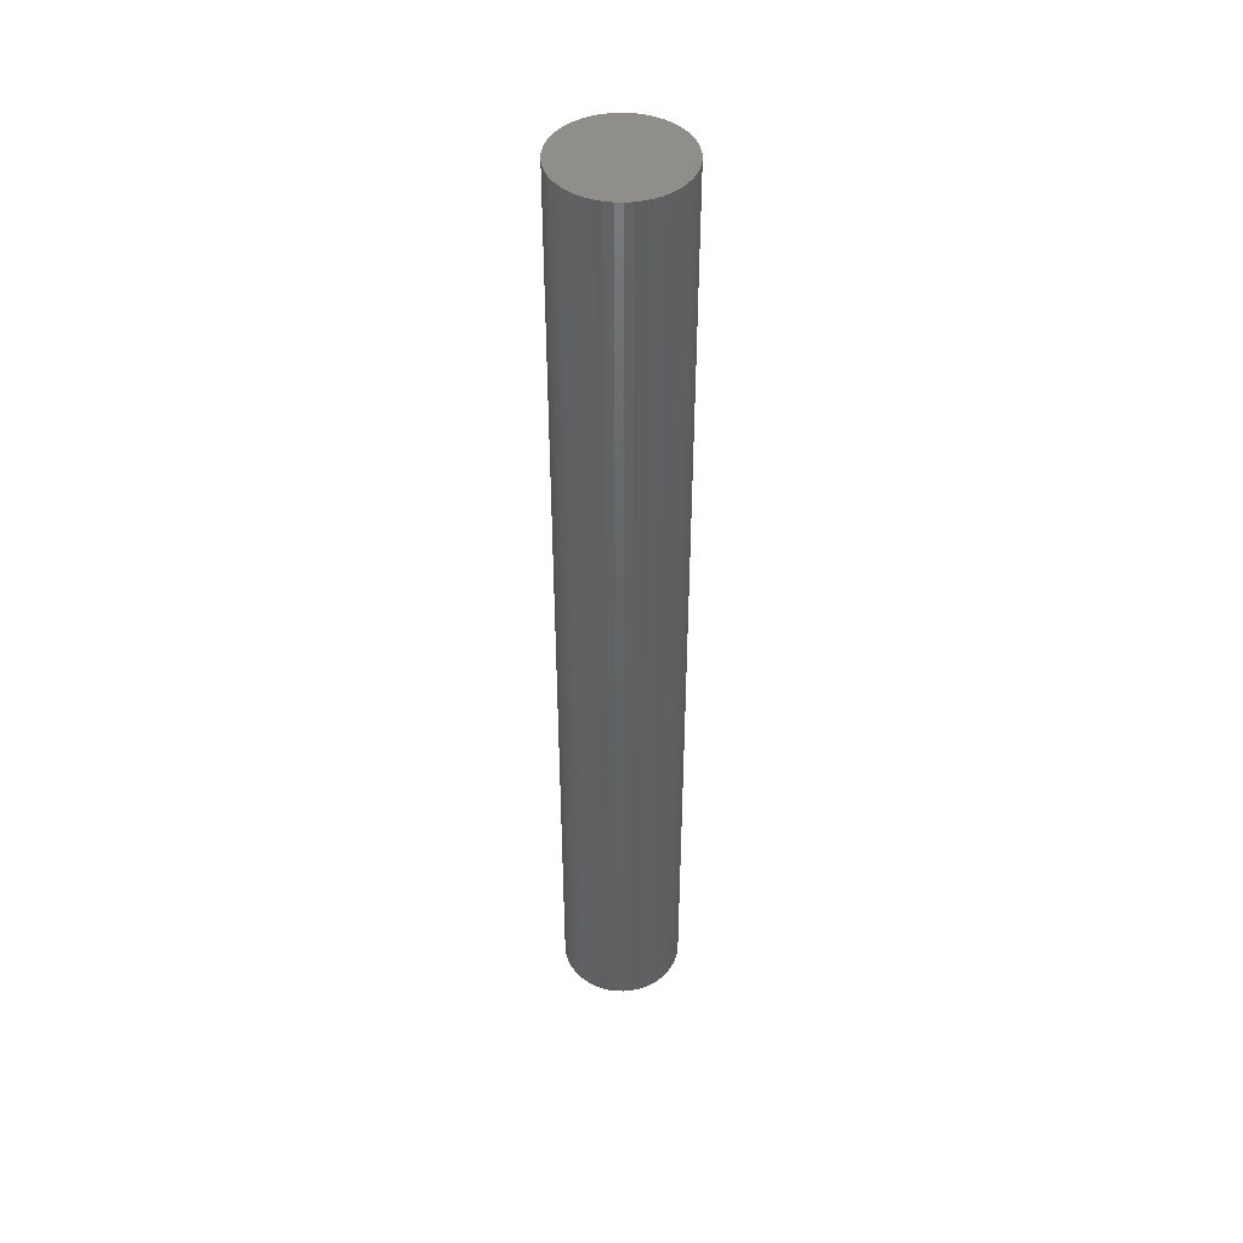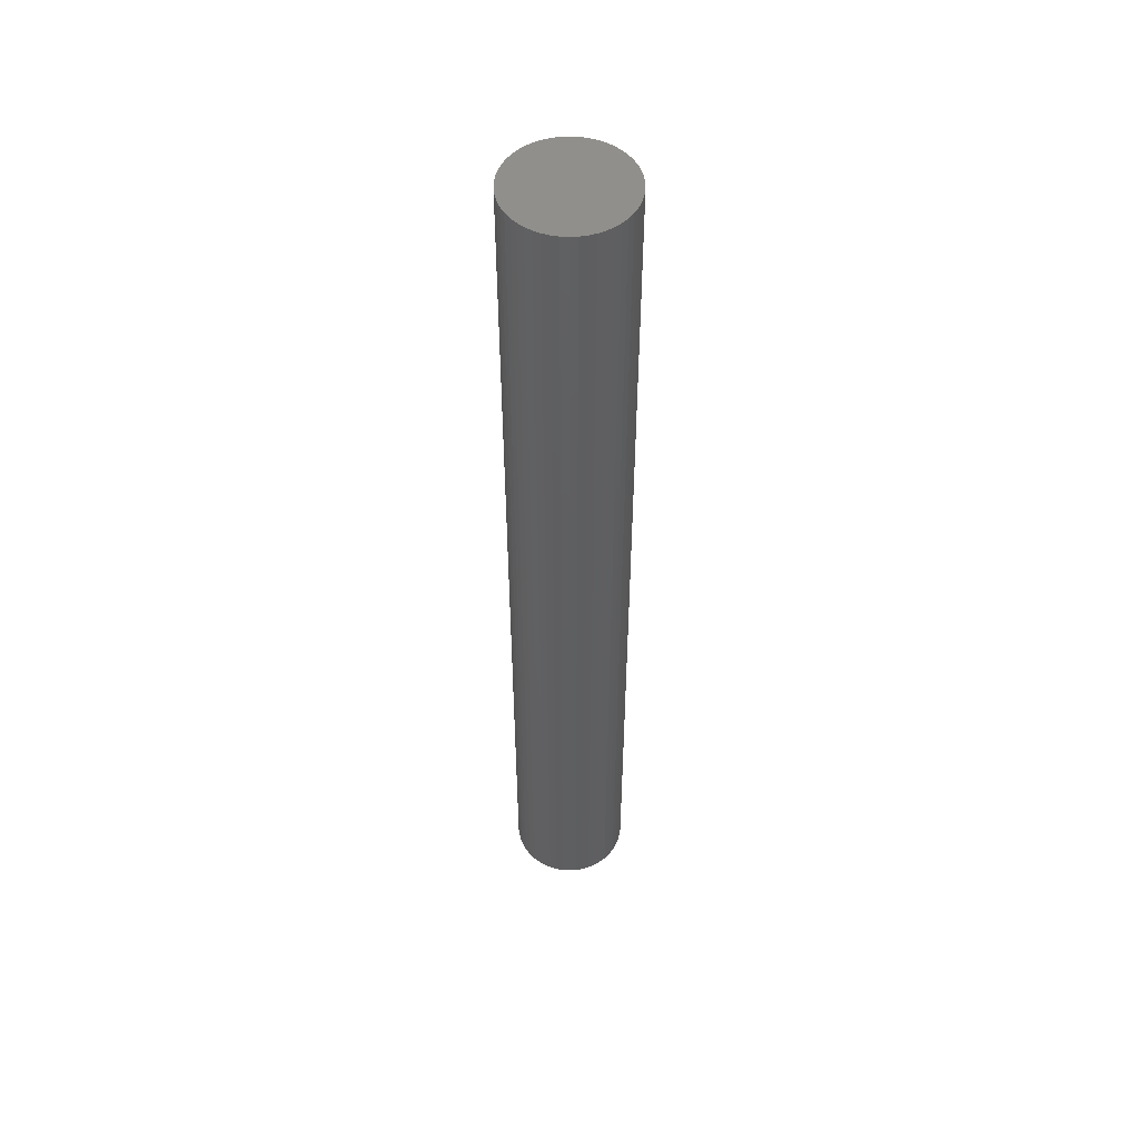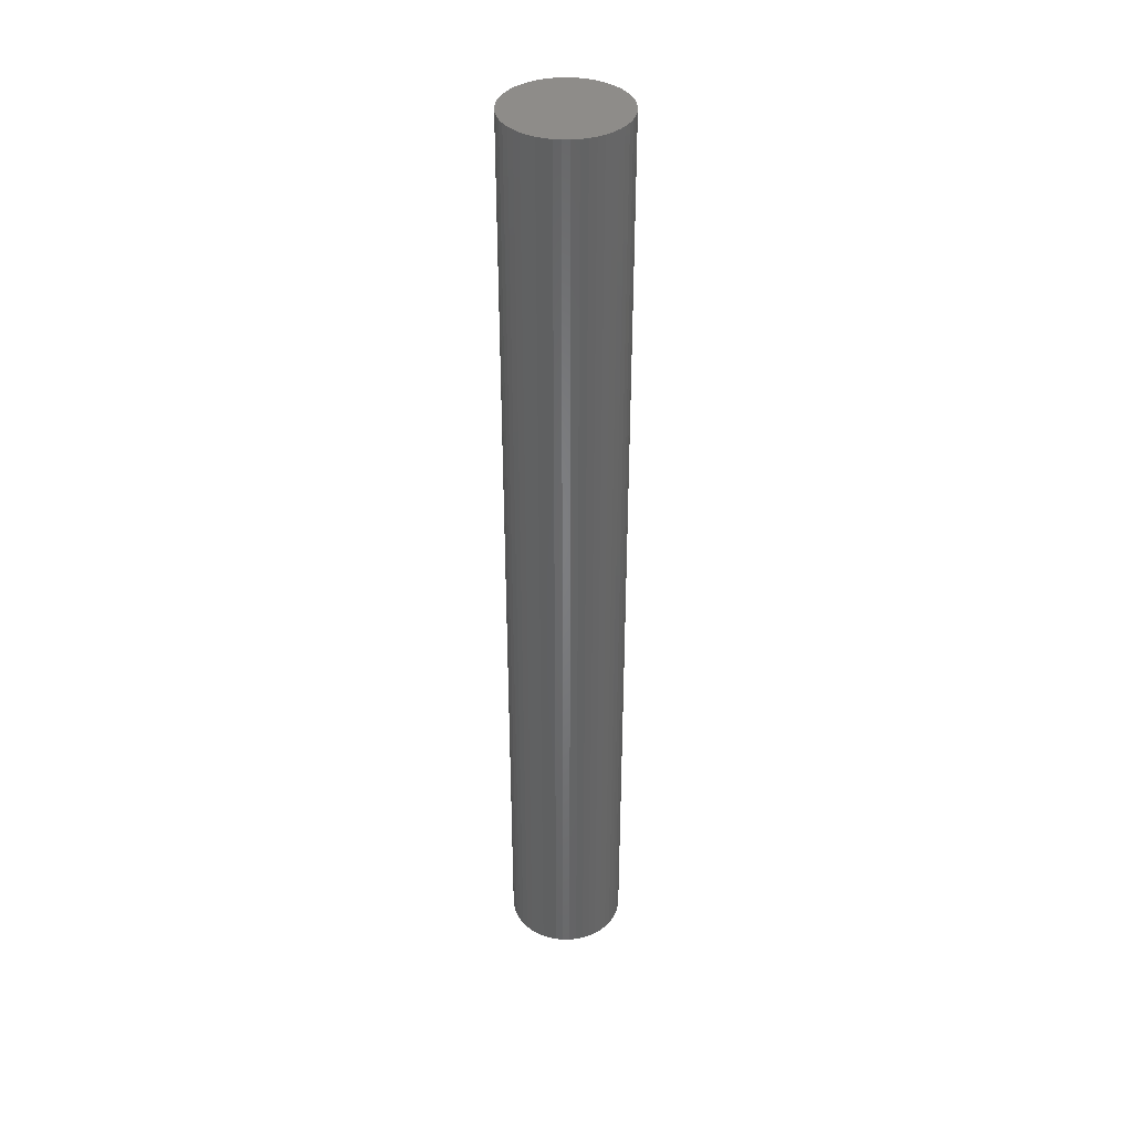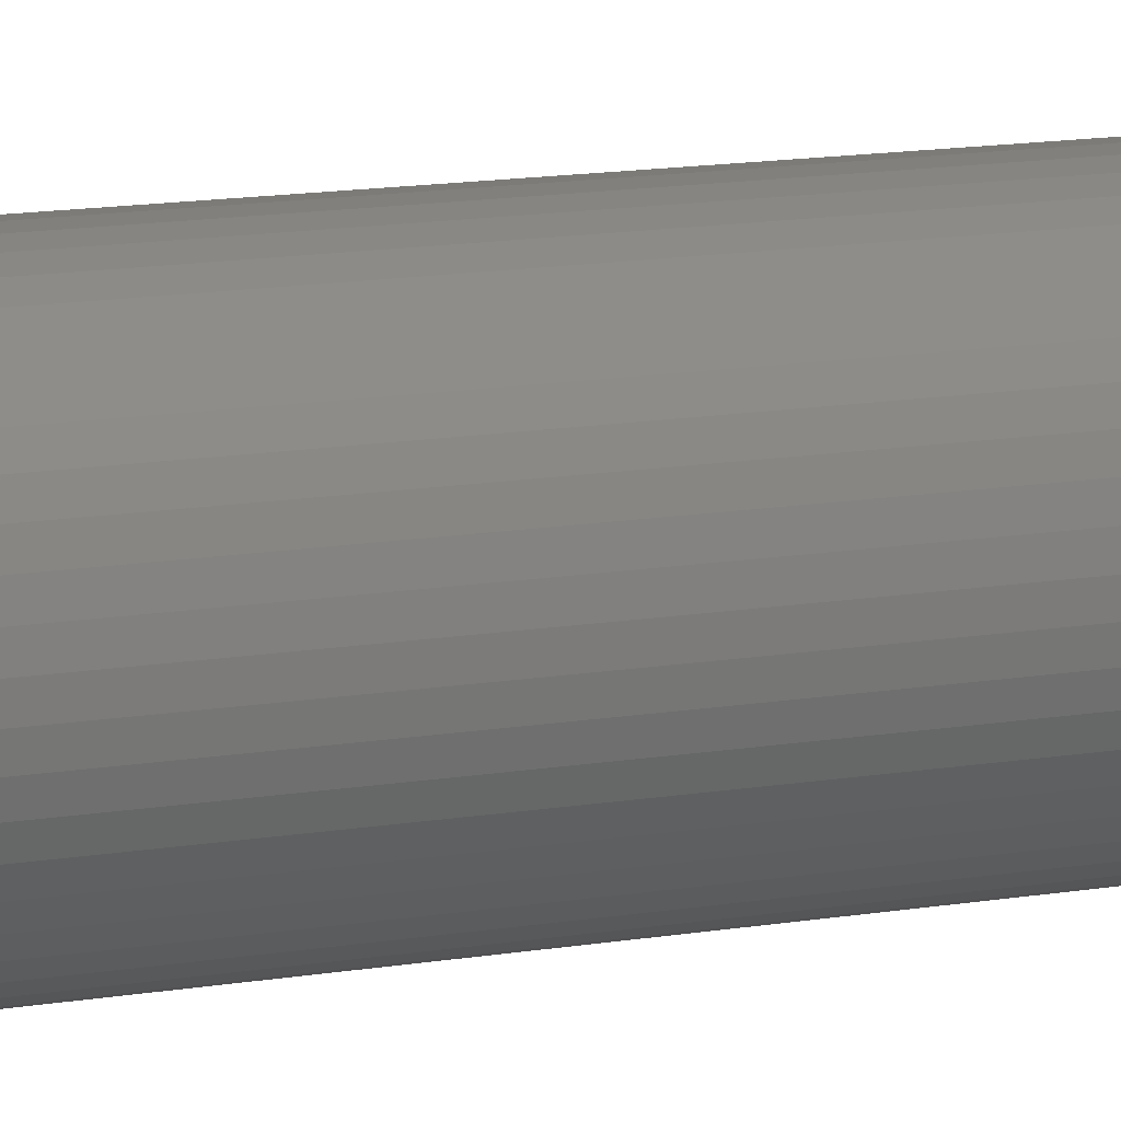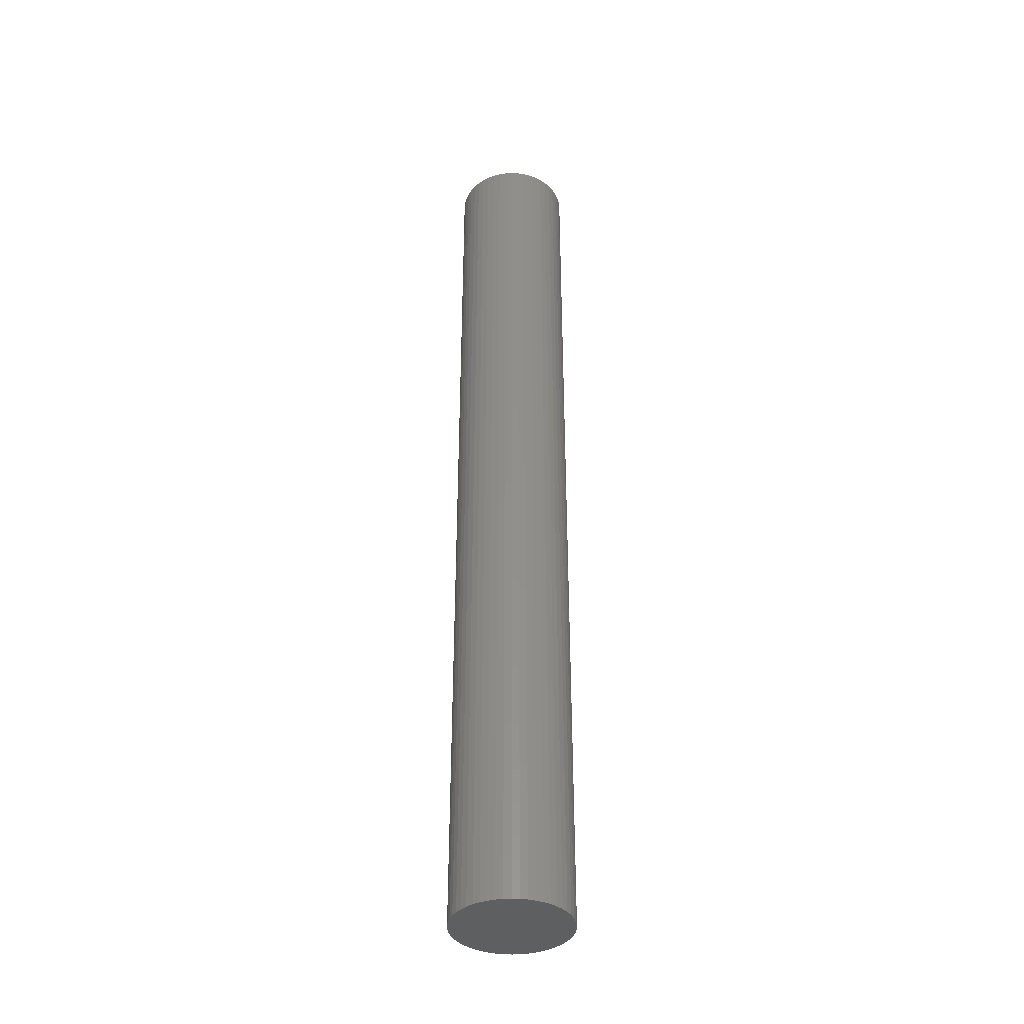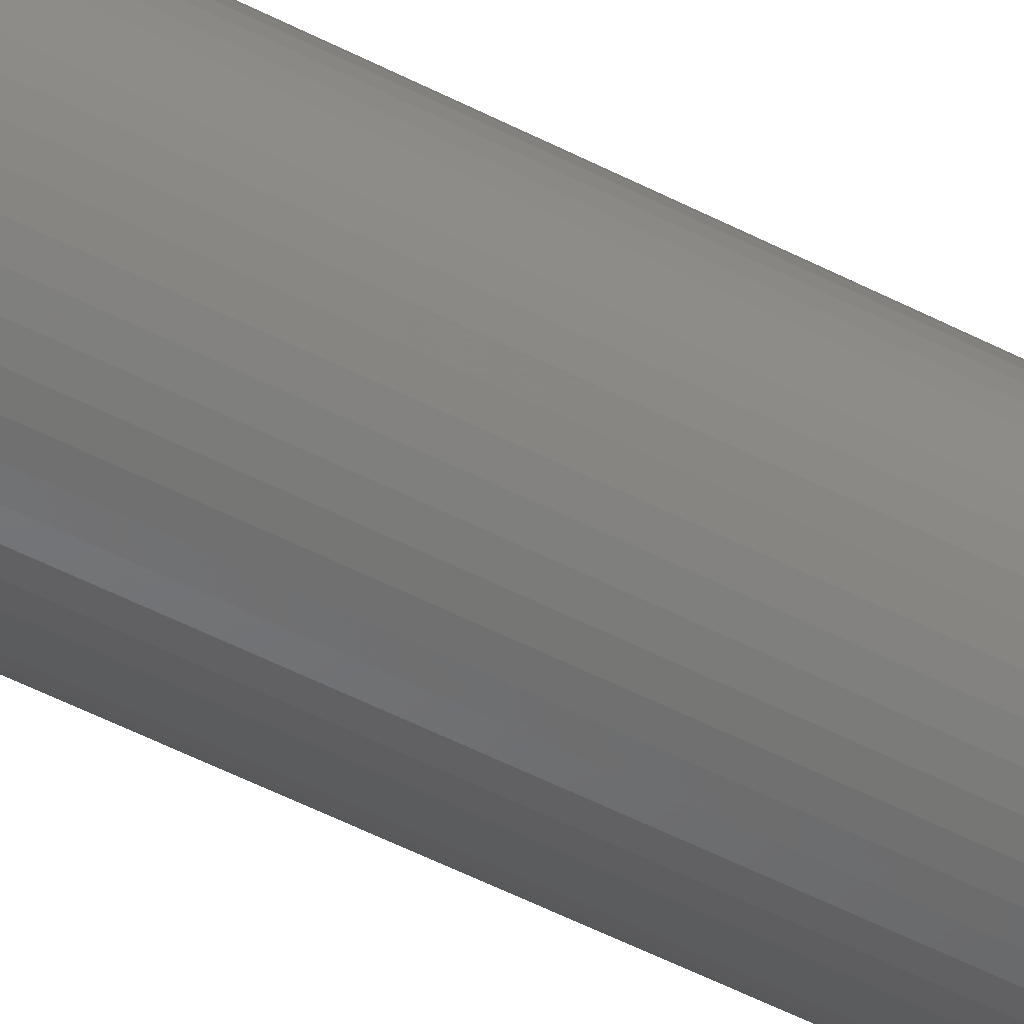
<metadata>
{"format":"stl","ext":"stl","renderer":"f3d","projection":"perspective","resolution":1024,"background":"white","views":[{"elev":45.1,"azim":1.7,"up":"+Z"},{"elev":51.6,"azim":-24.9,"up":"+Z"},{"elev":38.3,"azim":-0.2,"up":"+Z"},{"elev":8.0,"azim":-122.8,"up":"+Y"},{"elev":-38.1,"azim":148.0,"up":"+Z"},{"elev":-49.2,"azim":-120.3,"up":"+Y"}]}
</metadata>
<code>
# stl→obj: 100 verts, 196 faces
v 5.85 0 47.5
v 5.804 0.7332 -47.5
v 5.804 0.7332 47.5
v 5.85 0 -47.5
v 5.804 -0.7332 47.5
v 5.666 1.455 47.5
v 5.666 -1.455 47.5
v 5.439 2.154 47.5
v 5.439 -2.154 47.5
v 5.126 2.818 47.5
v 5.126 -2.818 47.5
v 4.733 3.439 47.5
v 4.733 -3.439 47.5
v 4.264 4.005 47.5
v 4.264 -4.005 47.5
v 3.729 4.508 47.5
v 3.729 -4.508 47.5
v 3.135 4.939 47.5
v 3.135 -4.939 47.5
v 2.491 5.293 47.5
v 2.491 -5.293 47.5
v 1.808 5.564 47.5
v 1.808 -5.564 47.5
v 1.096 5.746 47.5
v 1.096 -5.746 47.5
v 0.3673 5.838 47.5
v 0.3673 -5.838 47.5
v -0.3673 5.838 47.5
v -0.3673 -5.838 47.5
v -1.096 5.746 47.5
v -1.096 -5.746 47.5
v -1.808 5.564 47.5
v -1.808 -5.564 47.5
v -2.491 5.293 47.5
v -2.491 -5.293 47.5
v -3.135 4.939 47.5
v -3.135 -4.939 47.5
v -3.729 4.508 47.5
v -3.729 -4.508 47.5
v -4.264 4.005 47.5
v -4.264 -4.005 47.5
v -4.733 3.439 47.5
v -4.733 -3.439 47.5
v -5.126 2.818 47.5
v -5.126 -2.818 47.5
v -5.439 2.154 47.5
v -5.439 -2.154 47.5
v -5.666 1.455 47.5
v -5.666 -1.455 47.5
v -5.804 0.7332 47.5
v -5.804 -0.7332 47.5
v -5.85 0 47.5
v 0.3673 5.838 -47.5
v -0.3673 5.838 -47.5
v 5.804 -0.7332 -47.5
v 5.666 -1.455 -47.5
v 5.666 1.455 -47.5
v 5.439 -2.154 -47.5
v 5.439 2.154 -47.5
v 5.126 -2.818 -47.5
v 5.126 2.818 -47.5
v 4.733 -3.439 -47.5
v 4.733 3.439 -47.5
v 4.264 -4.005 -47.5
v 4.264 4.005 -47.5
v 3.729 -4.508 -47.5
v 3.729 4.508 -47.5
v 3.135 -4.939 -47.5
v 3.135 4.939 -47.5
v 2.491 -5.293 -47.5
v 2.491 5.293 -47.5
v 1.808 -5.564 -47.5
v 1.808 5.564 -47.5
v 1.096 -5.746 -47.5
v 1.096 5.746 -47.5
v 0.3673 -5.838 -47.5
v -0.3673 -5.838 -47.5
v -1.096 -5.746 -47.5
v -1.096 5.746 -47.5
v -1.808 -5.564 -47.5
v -1.808 5.564 -47.5
v -2.491 -5.293 -47.5
v -2.491 5.293 -47.5
v -3.135 -4.939 -47.5
v -3.135 4.939 -47.5
v -3.729 -4.508 -47.5
v -3.729 4.508 -47.5
v -4.264 -4.005 -47.5
v -4.264 4.005 -47.5
v -4.733 -3.439 -47.5
v -4.733 3.439 -47.5
v -5.126 -2.818 -47.5
v -5.126 2.818 -47.5
v -5.439 -2.154 -47.5
v -5.439 2.154 -47.5
v -5.666 -1.455 -47.5
v -5.666 1.455 -47.5
v -5.804 -0.7332 -47.5
v -5.804 0.7332 -47.5
v -5.85 0 -47.5
f 1 2 3
f 2 1 4
f 3 5 1
f 6 5 3
f 6 7 5
f 8 7 6
f 8 9 7
f 10 9 8
f 10 11 9
f 12 11 10
f 12 13 11
f 14 13 12
f 14 15 13
f 16 15 14
f 16 17 15
f 18 17 16
f 18 19 17
f 20 19 18
f 20 21 19
f 22 21 20
f 22 23 21
f 24 23 22
f 24 25 23
f 26 25 24
f 26 27 25
f 28 27 26
f 28 29 27
f 30 29 28
f 30 31 29
f 32 31 30
f 32 33 31
f 34 33 32
f 34 35 33
f 36 35 34
f 36 37 35
f 38 37 36
f 38 39 37
f 40 39 38
f 40 41 39
f 42 41 40
f 42 43 41
f 44 43 42
f 44 45 43
f 46 45 44
f 46 47 45
f 48 47 46
f 48 49 47
f 50 49 48
f 50 51 49
f 51 50 52
f 53 28 26
f 28 53 54
f 55 2 4
f 56 2 55
f 56 57 2
f 58 57 56
f 58 59 57
f 60 59 58
f 60 61 59
f 62 61 60
f 62 63 61
f 64 63 62
f 64 65 63
f 66 65 64
f 66 67 65
f 68 67 66
f 68 69 67
f 70 69 68
f 70 71 69
f 72 71 70
f 72 73 71
f 74 73 72
f 74 75 73
f 76 75 74
f 76 53 75
f 77 53 76
f 77 54 53
f 78 54 77
f 78 79 54
f 80 79 78
f 80 81 79
f 82 81 80
f 82 83 81
f 84 83 82
f 84 85 83
f 86 85 84
f 86 87 85
f 88 87 86
f 88 89 87
f 90 89 88
f 90 91 89
f 92 91 90
f 92 93 91
f 94 93 92
f 94 95 93
f 96 95 94
f 96 97 95
f 98 97 96
f 98 99 97
f 99 98 100
f 66 15 17
f 15 66 64
f 65 16 14
f 16 65 67
f 87 40 38
f 40 87 89
f 81 34 32
f 34 81 83
f 8 61 10
f 61 8 59
f 3 57 6
f 57 3 2
f 71 22 20
f 22 71 73
f 69 20 18
f 20 69 71
f 95 44 93
f 44 95 46
f 91 40 89
f 40 91 42
f 54 30 28
f 30 54 79
f 72 21 23
f 21 72 70
f 10 63 12
f 63 10 61
f 73 24 22
f 24 73 75
f 67 18 16
f 18 67 69
f 97 46 95
f 46 97 48
f 83 36 34
f 36 83 85
f 5 4 1
f 4 5 55
f 13 60 11
f 60 13 62
f 7 55 5
f 55 7 56
f 88 39 41
f 39 88 86
f 92 47 94
f 47 92 45
f 88 43 90
f 43 88 41
f 77 27 29
f 27 77 76
f 70 19 21
f 19 70 68
f 6 59 8
f 59 6 57
f 12 65 14
f 65 12 63
f 75 26 24
f 26 75 53
f 93 42 91
f 42 93 44
f 99 48 97
f 48 99 50
f 100 50 99
f 50 100 52
f 85 38 36
f 38 85 87
f 79 32 30
f 32 79 81
f 15 62 13
f 62 15 64
f 11 58 9
f 58 11 60
f 82 33 35
f 33 82 80
f 94 49 96
f 49 94 47
f 96 51 98
f 51 96 49
f 98 52 100
f 52 98 51
f 74 23 25
f 23 74 72
f 76 25 27
f 25 76 74
f 9 56 7
f 56 9 58
f 78 29 31
f 29 78 77
f 84 35 37
f 35 84 82
f 90 45 92
f 45 90 43
f 68 17 19
f 17 68 66
f 80 31 33
f 31 80 78
f 86 37 39
f 37 86 84

</code>
